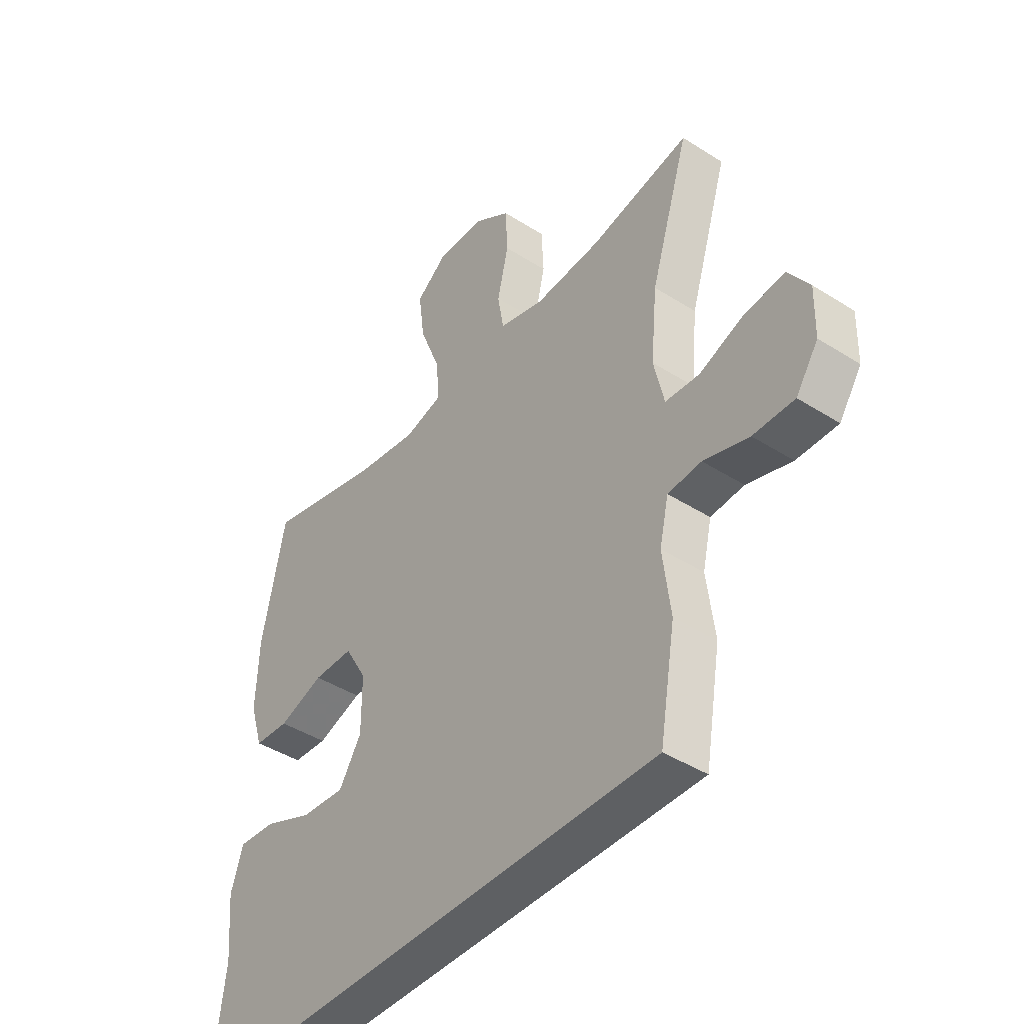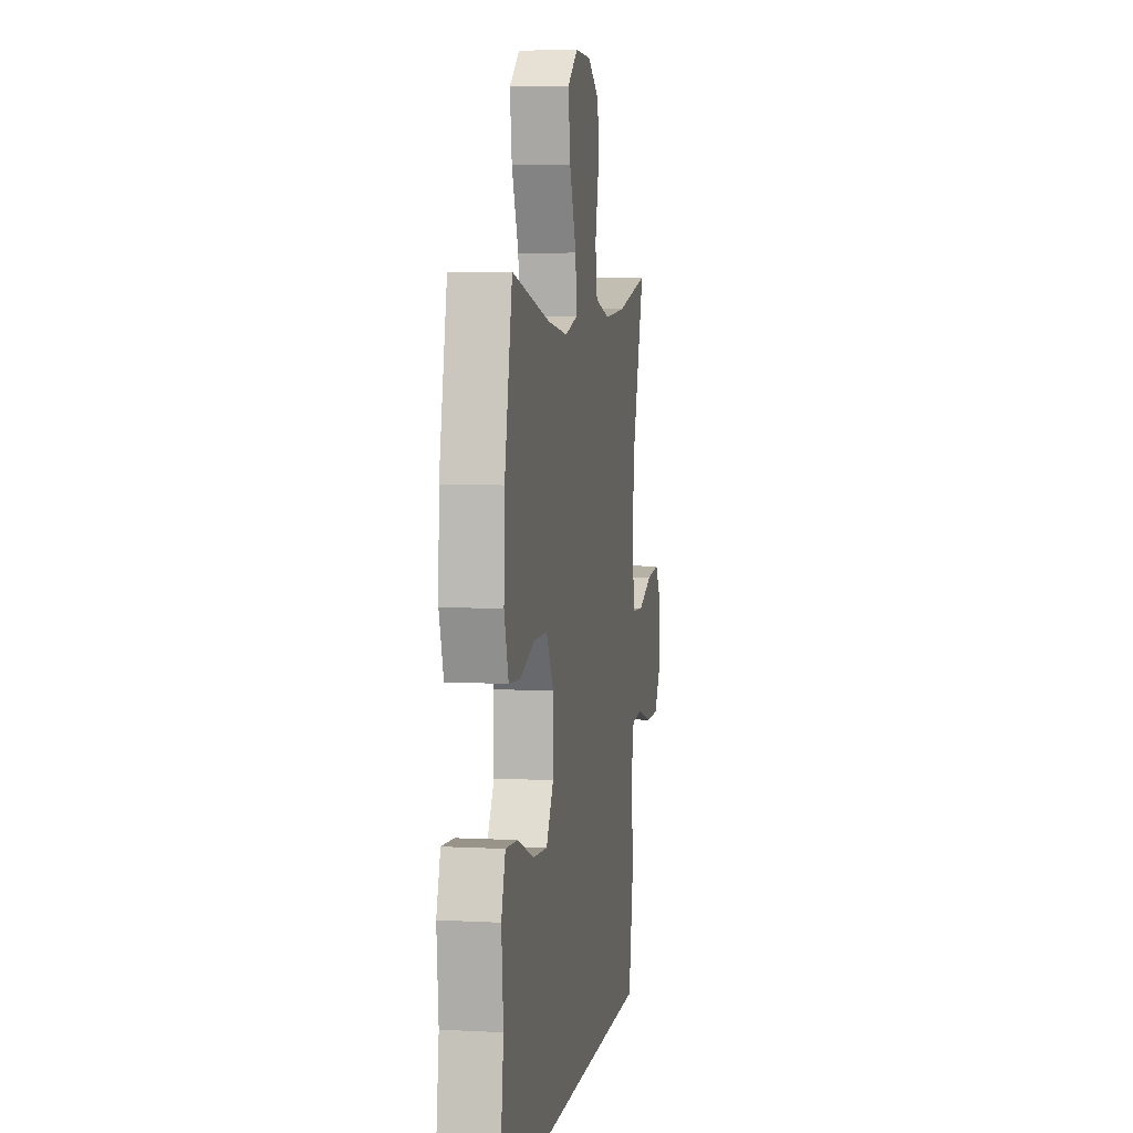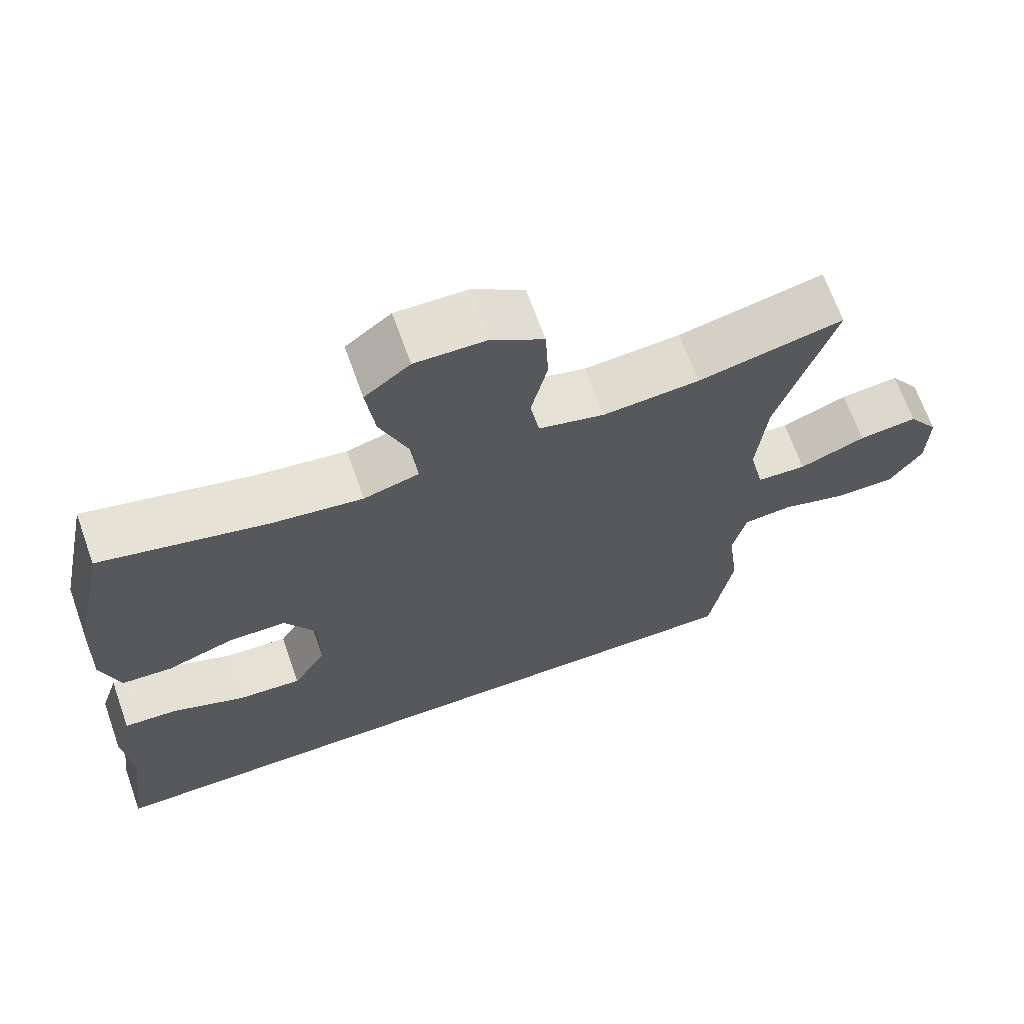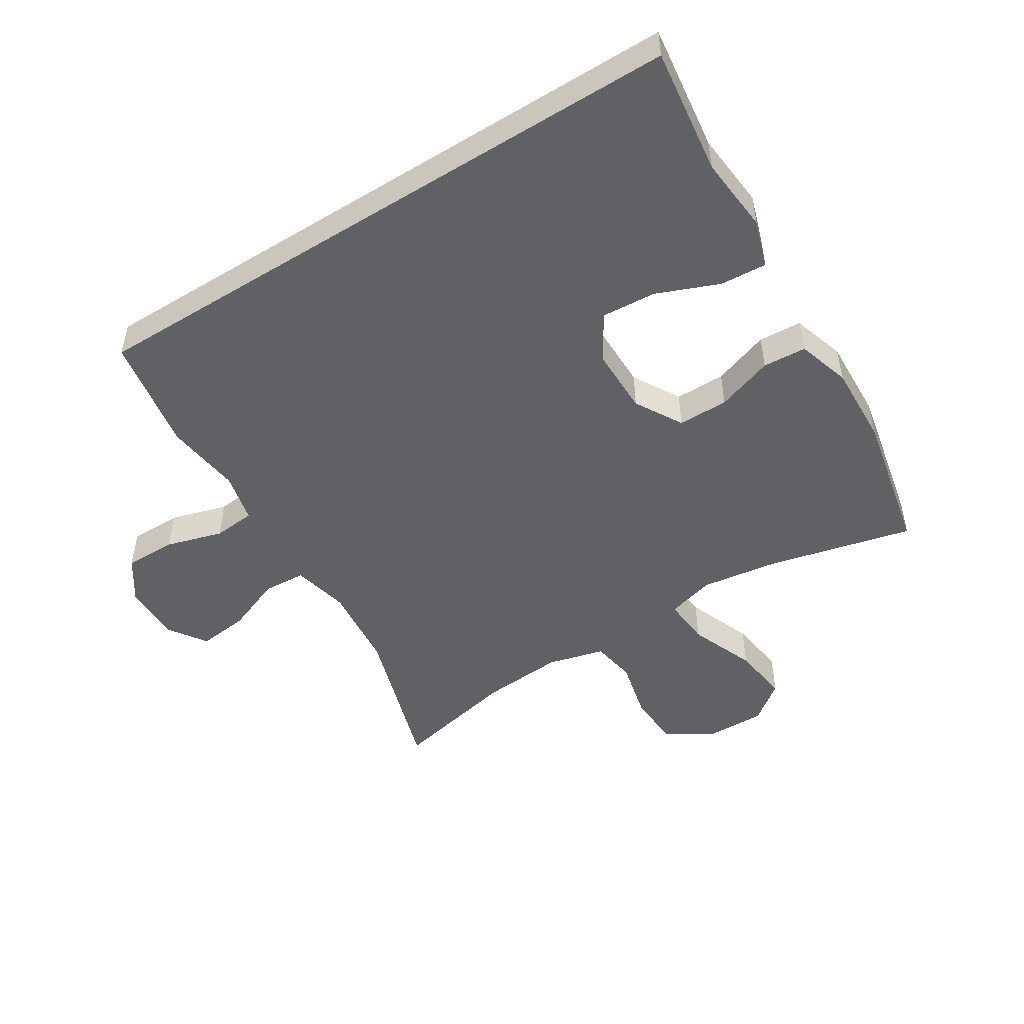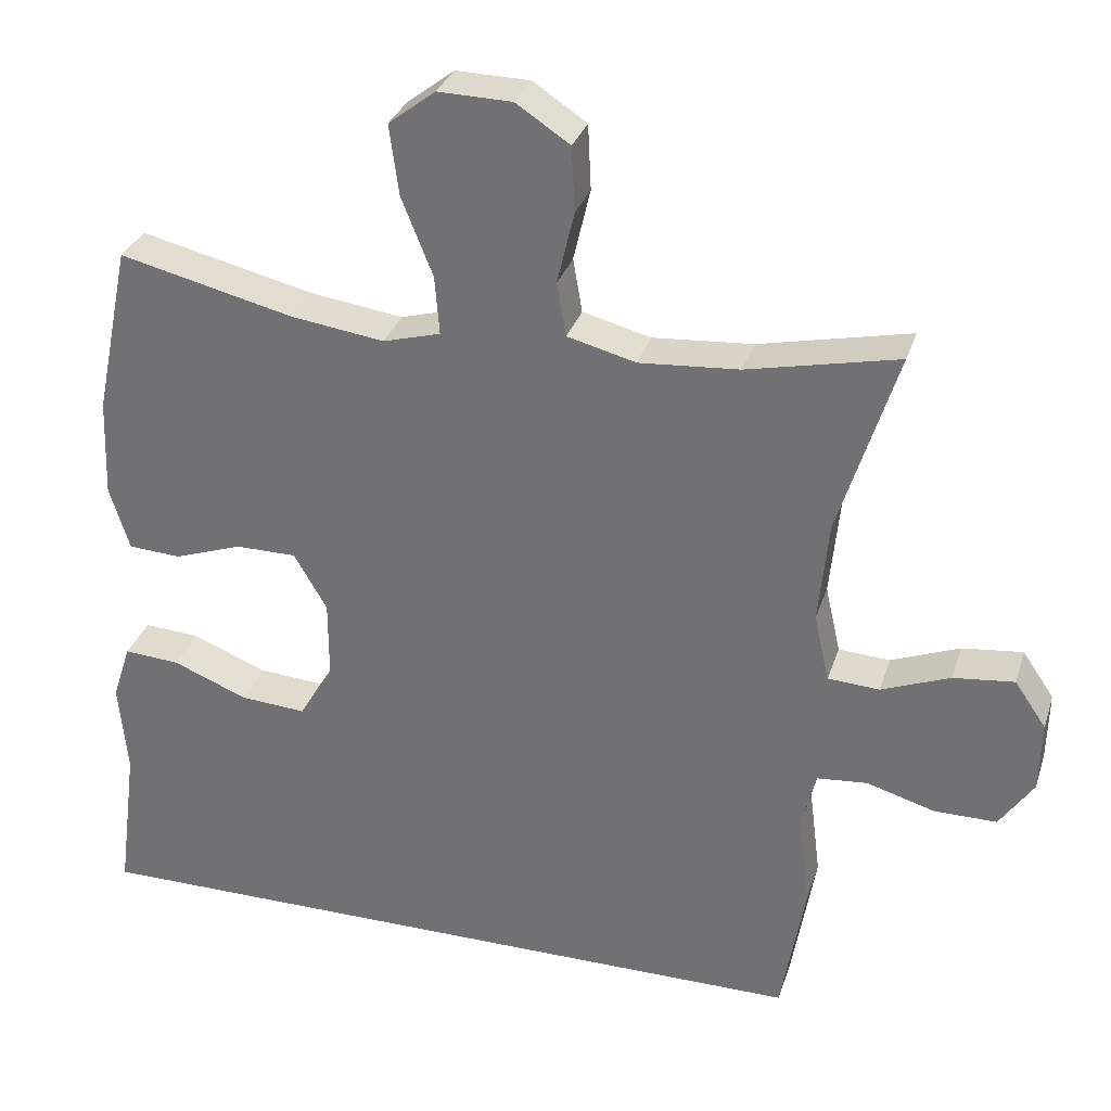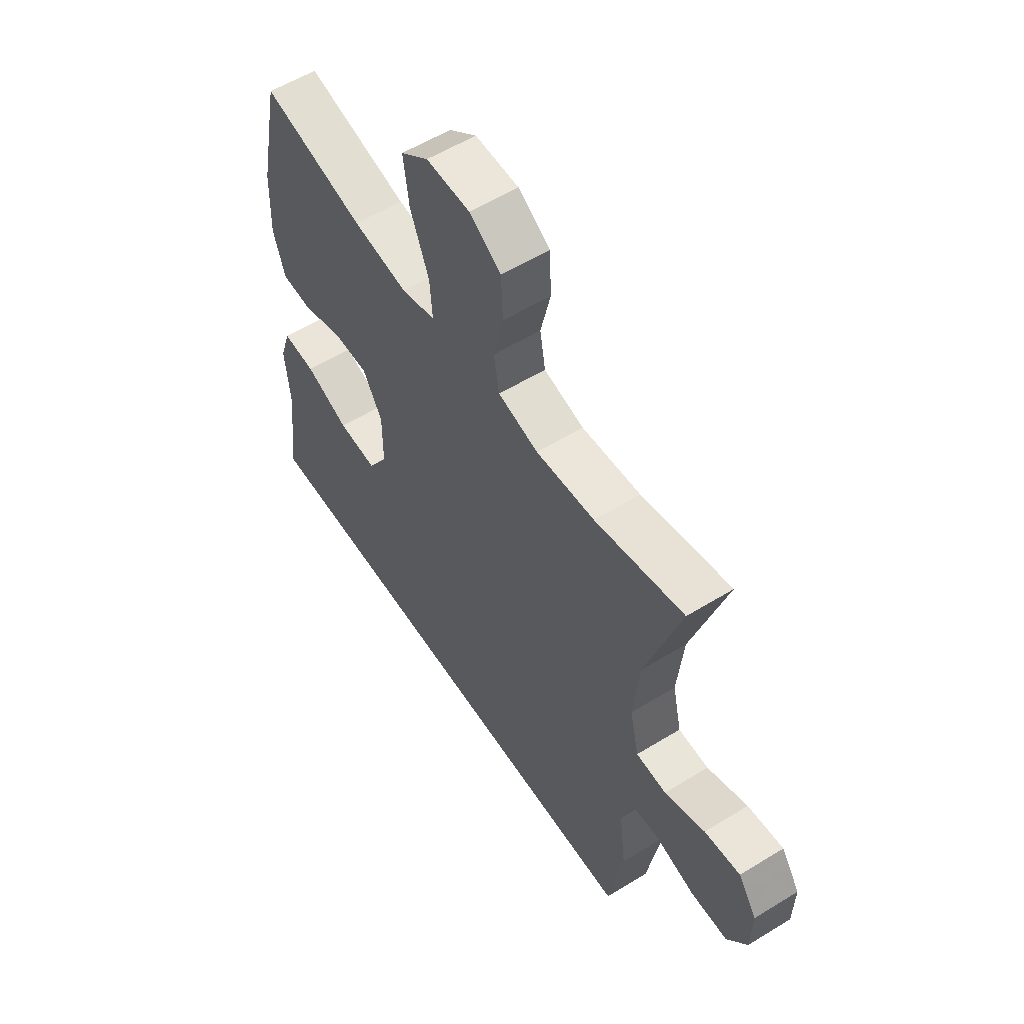
<metadata>
{"format":"obj","ext":"obj","renderer":"f3d","projection":"perspective","resolution":1024,"background":"white","views":[{"elev":-42.5,"azim":52.7,"up":"+Z"},{"elev":5.6,"azim":-80.6,"up":"+Z"},{"elev":67.4,"azim":-19.6,"up":"+Z"},{"elev":-49.4,"azim":-147.9,"up":"+Y"},{"elev":31.4,"azim":16.6,"up":"+Z"},{"elev":56.8,"azim":57.3,"up":"+Z"}]}
</metadata>
<code>
v -0.5 0.07 0.5
v -0.274 0.07 0.446
v -0.152 0.07 0.429
v -0.077 0.07 0.45
v -0.083 0.07 0.526
v -0.124 0.07 0.629
v -0.136 0.07 0.72
v -0.075 0.07 0.767
v 0.021 0.07 0.765
v 0.091 0.07 0.719
v 0.095 0.07 0.634
v 0.073 0.07 0.54
v 0.085 0.07 0.47
v 0.174 0.07 0.447
v 0.304 0.07 0.457
v 0.5 0.07 0.5
v 0.424 0.07 0.258
v 0.411 0.07 0.124
v 0.431 0.07 0.036
v 0.498 0.07 0.032
v 0.587 0.07 0.067
v 0.666 0.07 0.076
v 0.707 0.07 0.016
v 0.705 0.07 -0.076
v 0.661 0.07 -0.141
v 0.58 0.07 -0.141
v 0.491 0.07 -0.115
v 0.425 0.07 -0.121
v 0.407 0.07 -0.2
v 0.422 0.07 -0.319
v 0.391 0.07 -0.5
v -0.585 0.07 -0.5
v -0.559 0.07 -0.302
v -0.57 0.07 -0.181
v -0.546 0.07 -0.107
v -0.473 0.07 -0.112
v -0.376 0.07 -0.151
v -0.29 0.07 -0.157
v -0.246 0.07 -0.086
v -0.246 0.07 0.019
v -0.289 0.07 0.093
v -0.368 0.07 0.093
v -0.457 0.07 0.062
v -0.525 0.07 0.066
v -0.551 0.07 0.149
v -0.546 0.07 0.278
v -0.5 0 0.5
v -0.274 0 0.446
v -0.152 0 0.429
v -0.077 0 0.45
v -0.083 0 0.526
v -0.124 0 0.629
v -0.136 0 0.72
v -0.075 0 0.767
v 0.021 0 0.765
v 0.091 0 0.719
v 0.095 0 0.634
v 0.073 0 0.54
v 0.085 0 0.47
v 0.174 0 0.447
v 0.304 0 0.457
v 0.5 0 0.5
v 0.424 0 0.258
v 0.411 0 0.124
v 0.431 0 0.036
v 0.498 0 0.032
v 0.587 0 0.067
v 0.666 0 0.076
v 0.707 0 0.016
v 0.705 0 -0.076
v 0.661 0 -0.141
v 0.58 0 -0.141
v 0.491 0 -0.115
v 0.425 0 -0.121
v 0.407 0 -0.2
v 0.422 0 -0.319
v 0.391 0 -0.5
v -0.585 0 -0.5
v -0.559 0 -0.302
v -0.57 0 -0.181
v -0.546 0 -0.107
v -0.473 0 -0.112
v -0.376 0 -0.151
v -0.29 0 -0.157
v -0.246 0 -0.086
v -0.246 0 0.019
v -0.289 0 0.093
v -0.368 0 0.093
v -0.457 0 0.062
v -0.525 0 0.066
v -0.551 0 0.149
v -0.546 0 0.278
f 45 46 1 2
f 42 43 44 45
f 41 42 45 2
f 40 41 2 3
f 39 40 3 4
f 34 35 36 37
f 33 34 37 38
f 32 33 38
f 29 30 31 32
f 28 29 32 38
f 27 28 38 39
f 25 26 27
f 24 25 27
f 20 21 22 23
f 19 20 23 24
f 15 16 17
f 14 15 17 18
f 13 14 18 19
f 9 10 11 12
f 9 12 13
f 8 9 13
f 5 6 7 8
f 4 5 8 13
f 39 4 13 19
f 19 24 27 39
f 48 47 92 91
f 91 90 89 88
f 48 91 88 87
f 49 48 87 86
f 50 49 86 85
f 83 82 81 80
f 84 83 80 79
f 84 79 78
f 78 77 76 75
f 84 78 75 74
f 85 84 74 73
f 73 72 71
f 73 71 70
f 69 68 67 66
f 70 69 66 65
f 63 62 61
f 64 63 61 60
f 65 64 60 59
f 58 57 56 55
f 59 58 55
f 59 55 54
f 54 53 52 51
f 59 54 51 50
f 65 59 50 85
f 85 73 70 65
f 1 47 48 2
f 2 48 49 3
f 3 49 50 4
f 4 50 51 5
f 5 51 52 6
f 6 52 53 7
f 7 53 54 8
f 8 54 55 9
f 9 55 56 10
f 10 56 57 11
f 11 57 58 12
f 12 58 59 13
f 13 59 60 14
f 14 60 61 15
f 15 61 62 16
f 16 62 63 17
f 17 63 64 18
f 18 64 65 19
f 19 65 66 20
f 20 66 67 21
f 21 67 68 22
f 22 68 69 23
f 23 69 70 24
f 24 70 71 25
f 25 71 72 26
f 26 72 73 27
f 27 73 74 28
f 28 74 75 29
f 29 75 76 30
f 30 76 77 31
f 31 77 78 32
f 32 78 79 33
f 33 79 80 34
f 34 80 81 35
f 35 81 82 36
f 36 82 83 37
f 37 83 84 38
f 38 84 85 39
f 39 85 86 40
f 40 86 87 41
f 41 87 88 42
f 42 88 89 43
f 43 89 90 44
f 44 90 91 45
f 45 91 92 46
f 46 92 47 1

</code>
